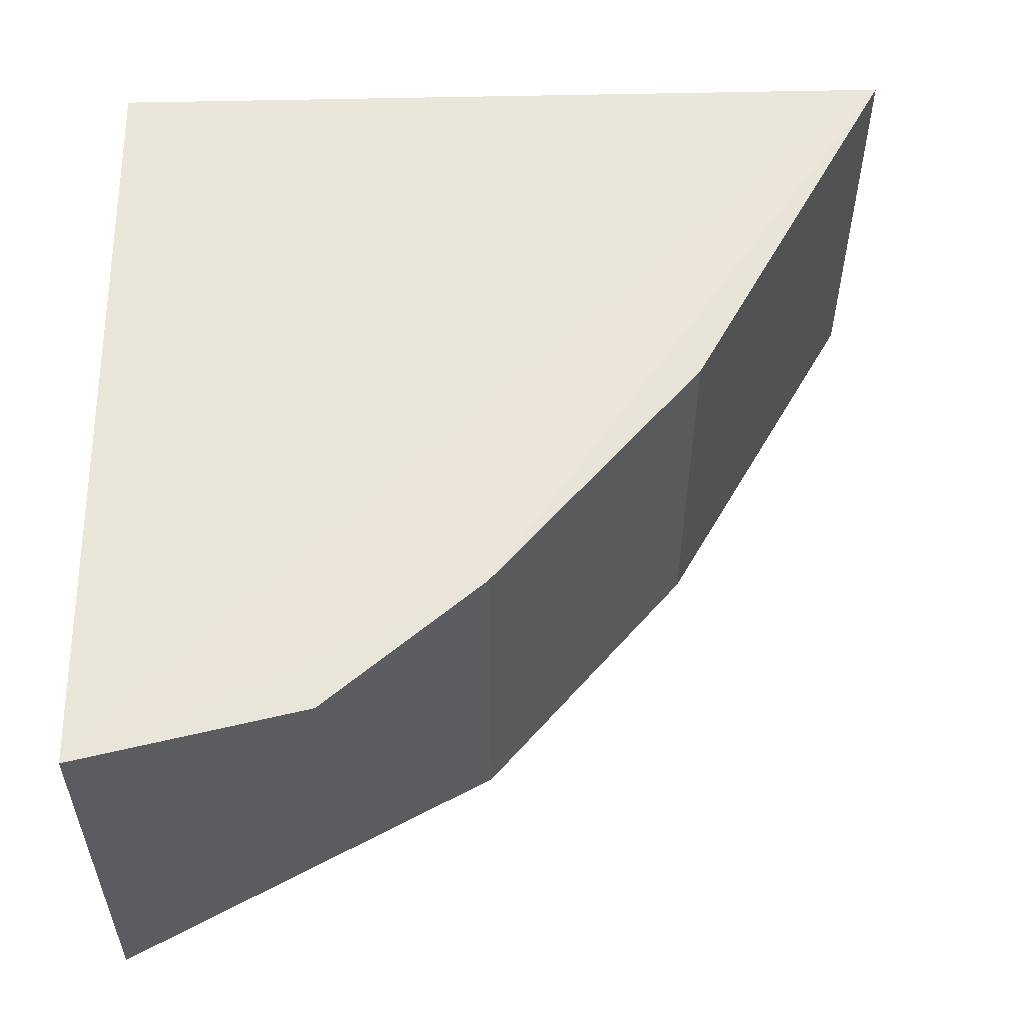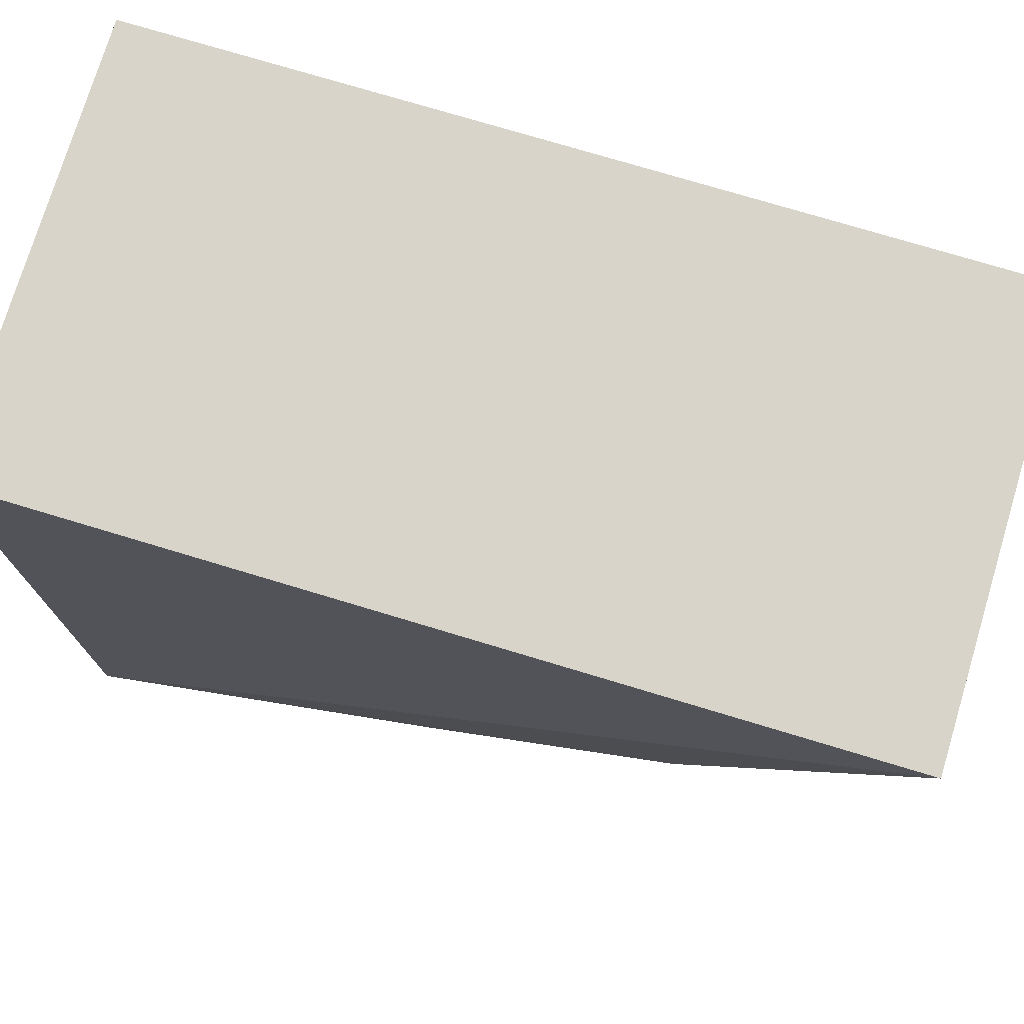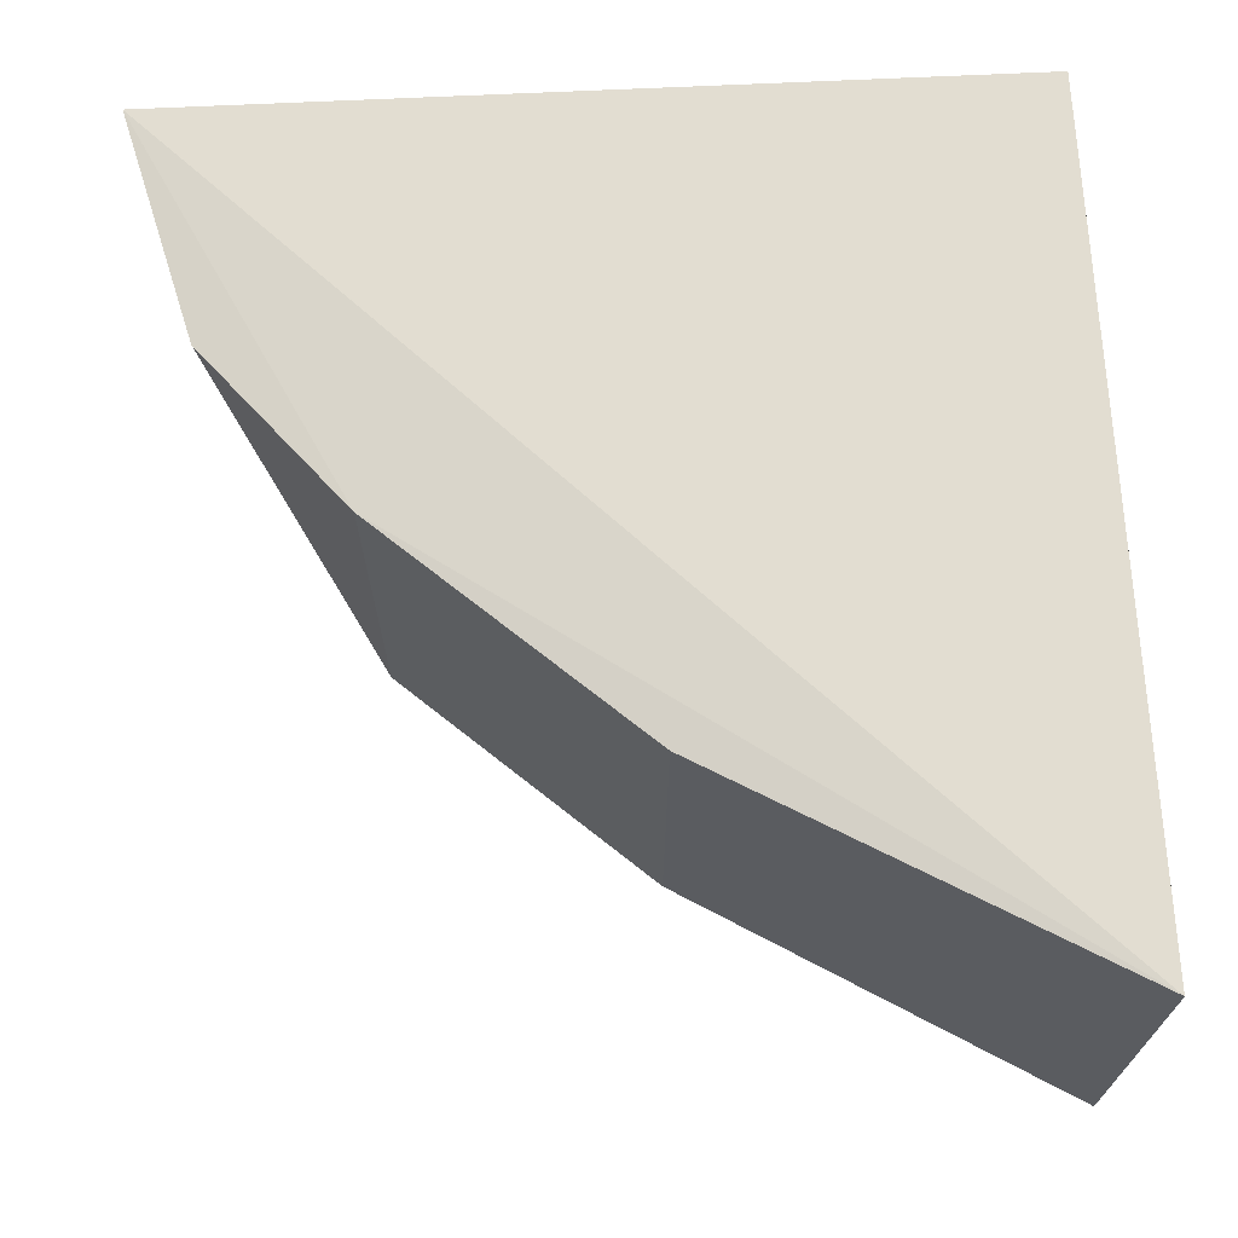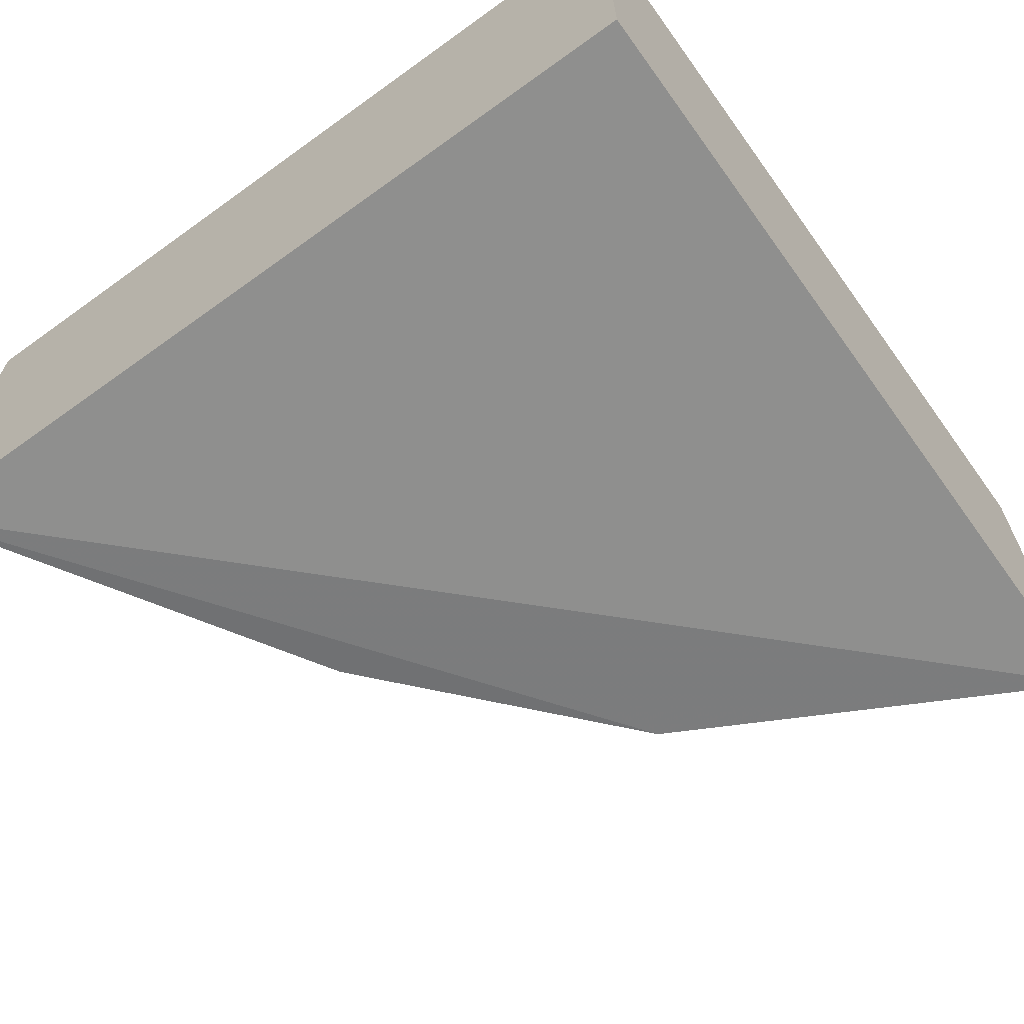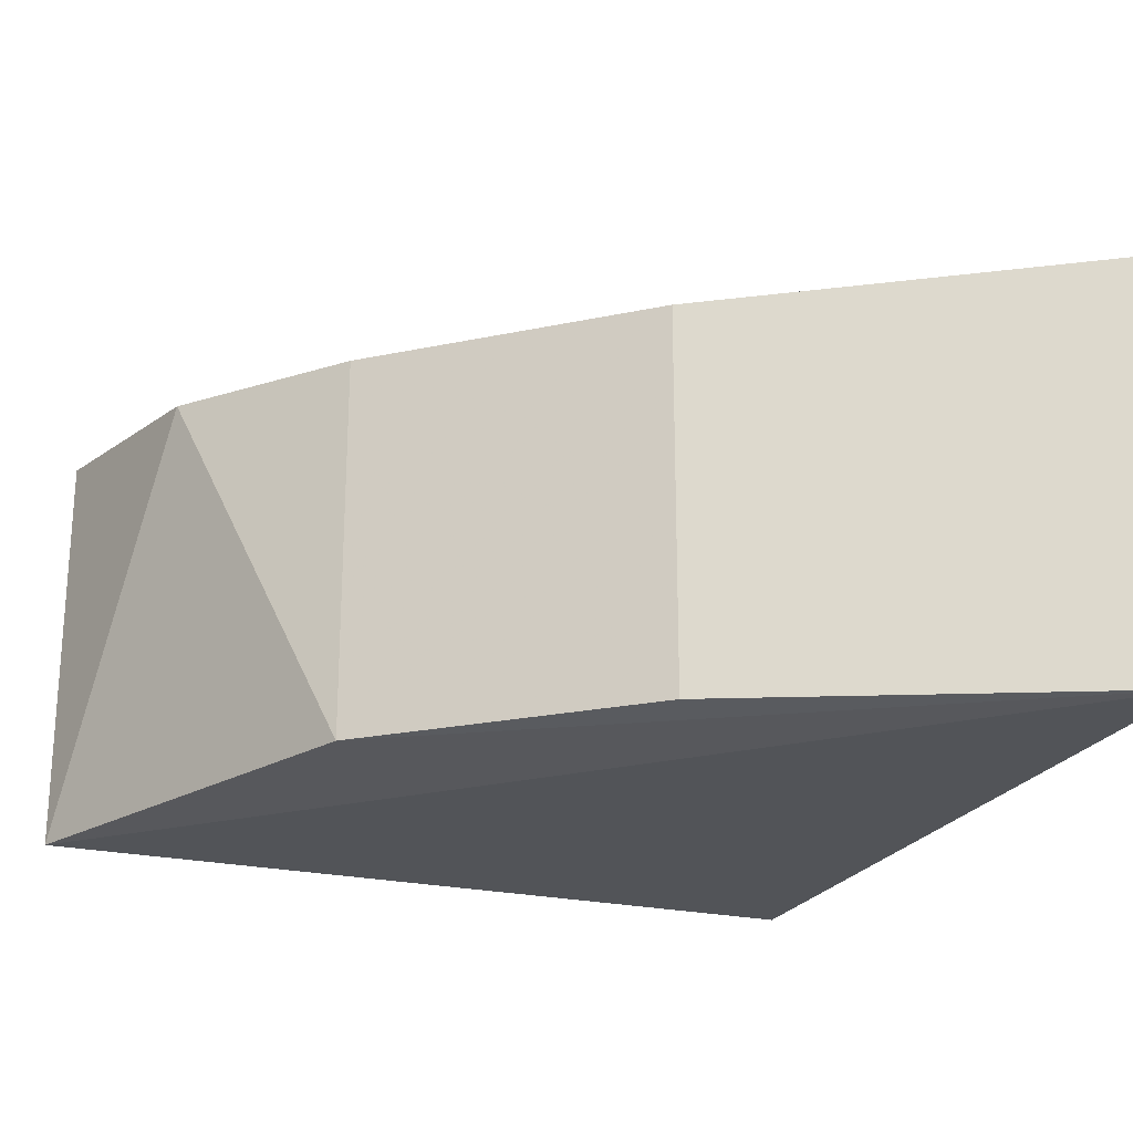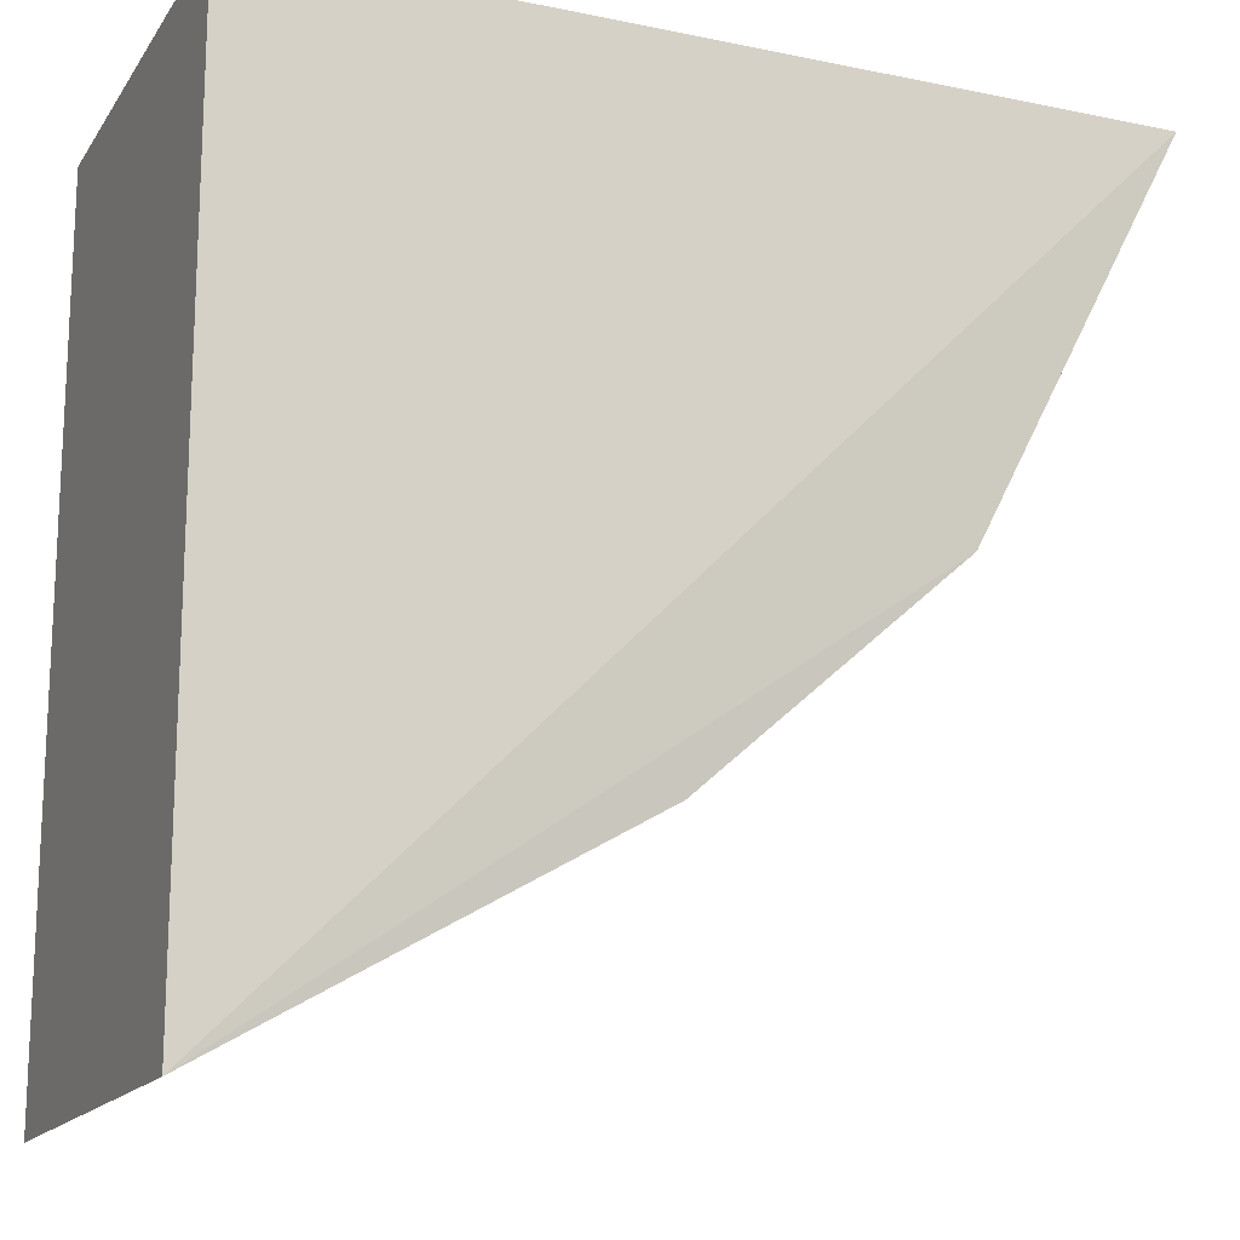
<metadata>
{"format":"obj","ext":"obj","renderer":"f3d","projection":"perspective","resolution":1024,"background":"white","views":[{"elev":54.8,"azim":88.6,"up":"+Y"},{"elev":75.4,"azim":16.8,"up":"+Z"},{"elev":68.5,"azim":177.3,"up":"+Y"},{"elev":-65.1,"azim":-54.1,"up":"+Y"},{"elev":-22.8,"azim":158.6,"up":"+Y"},{"elev":-16.2,"azim":-22.9,"up":"+Z"}]}
</metadata>
<code>
v 0.1431 -0.01165 0.1894
v 0.1431 0.01165 0.1894
v 0.09769 0.01165 0.1894
v 0.09769 -0.01165 0.1439
v 0.1324 -0.01083 0.1682
v 0.09769 0.01165 0.1439
v 0.09769 -0.01165 0.1894
v 0.1398 0.01083 0.177
v 0.1187 0.01083 0.1561
v 0.1324 0.01083 0.1682
v 0.1187 -0.01083 0.1561
f 1 2 3
f 5 1 4
f 6 3 2
f 7 1 3
f 7 4 1
f 7 6 4
f 7 3 6
f 8 2 1
f 8 1 5
f 9 4 6
f 10 6 2
f 10 2 8
f 10 9 6
f 10 8 5
f 11 5 4
f 11 4 9
f 11 10 5
f 11 9 10

</code>
